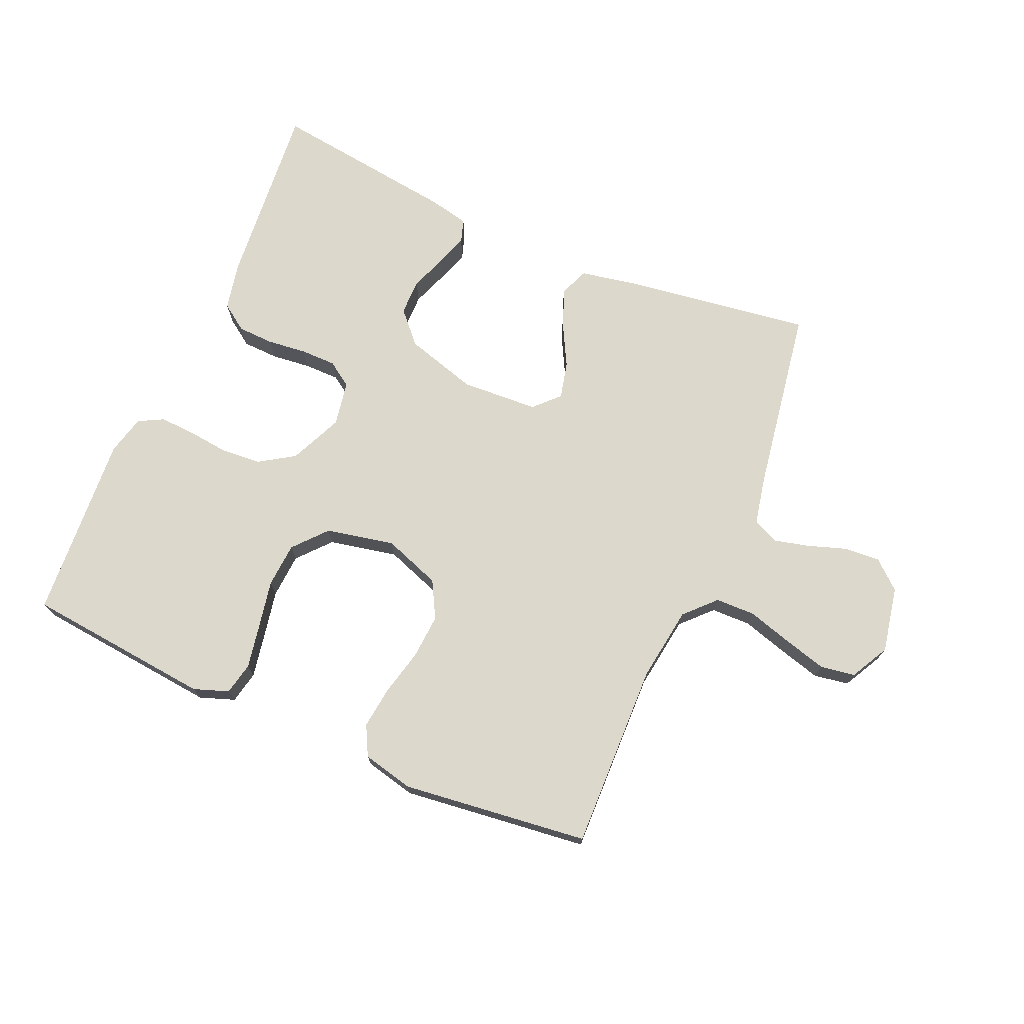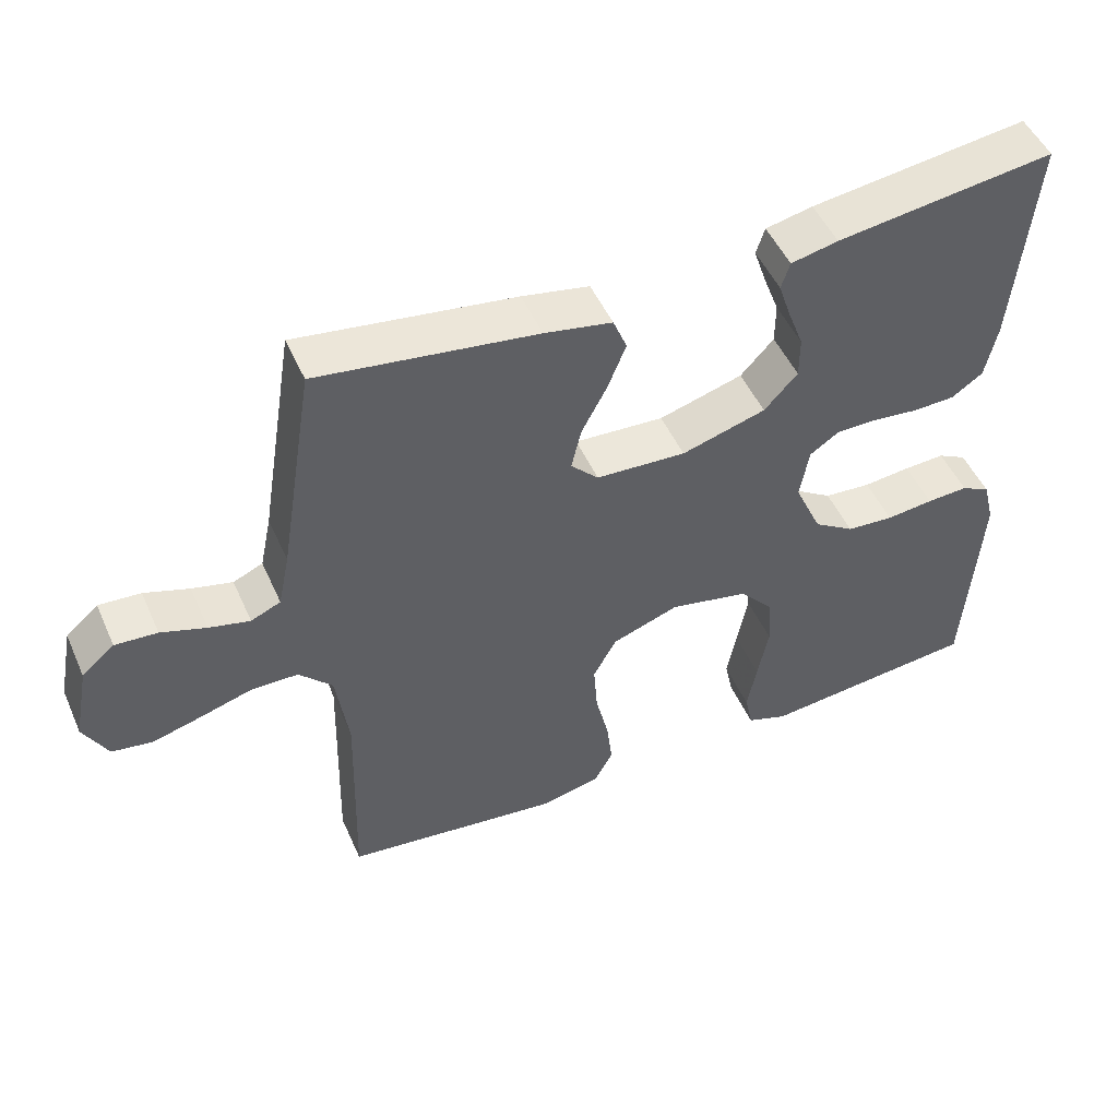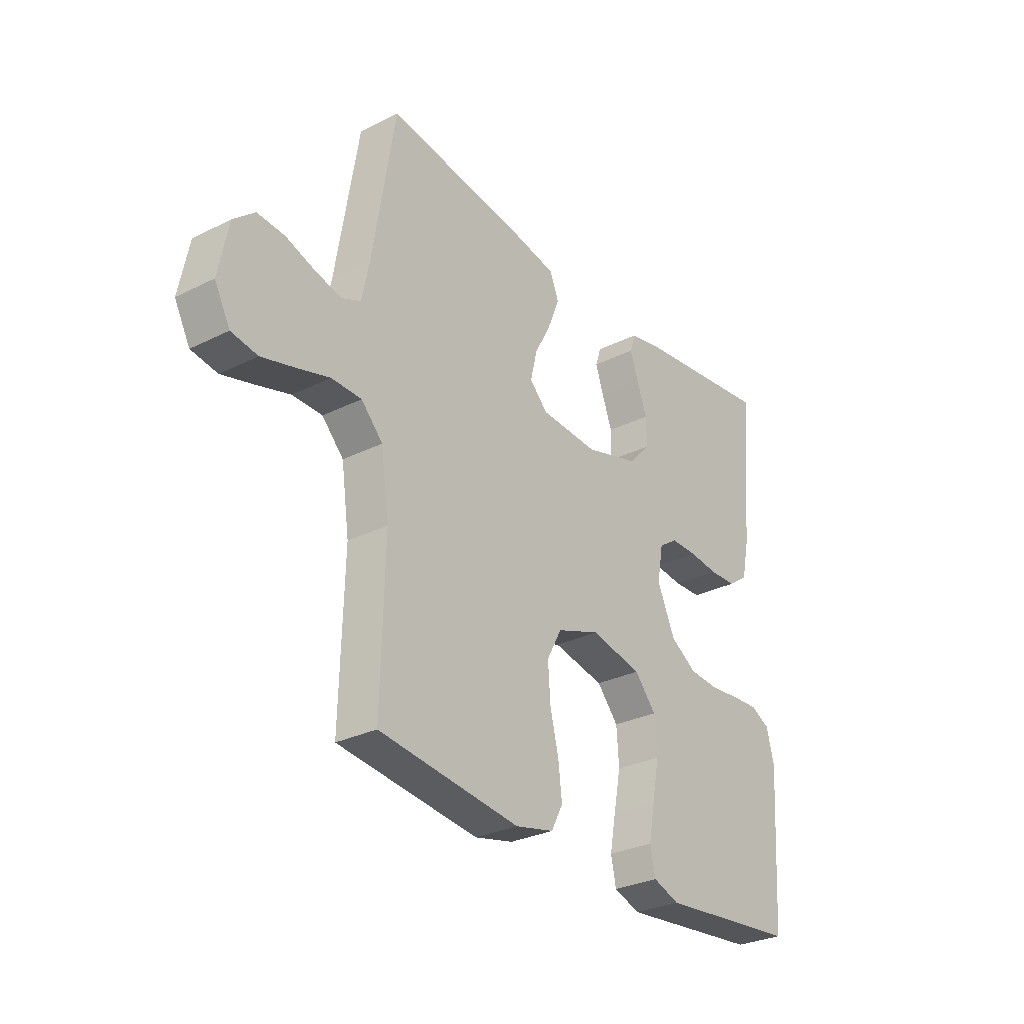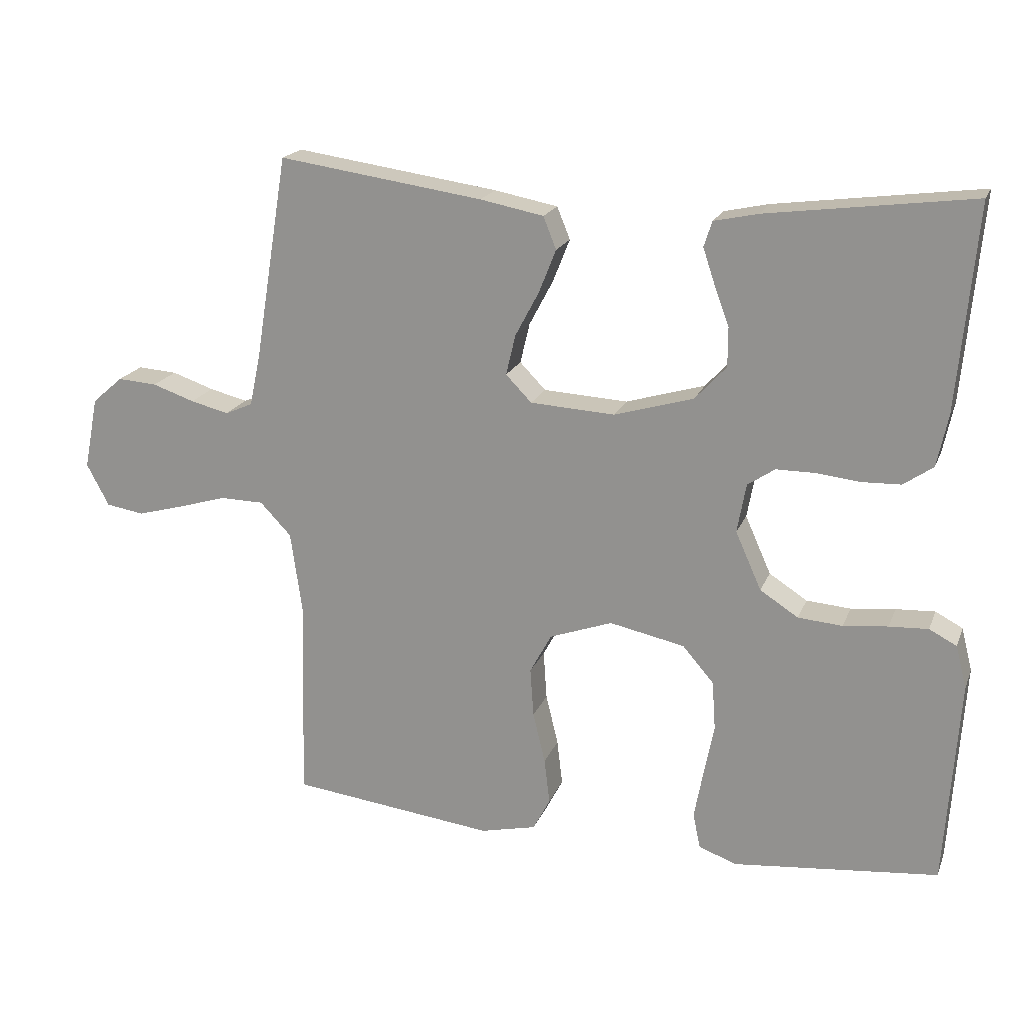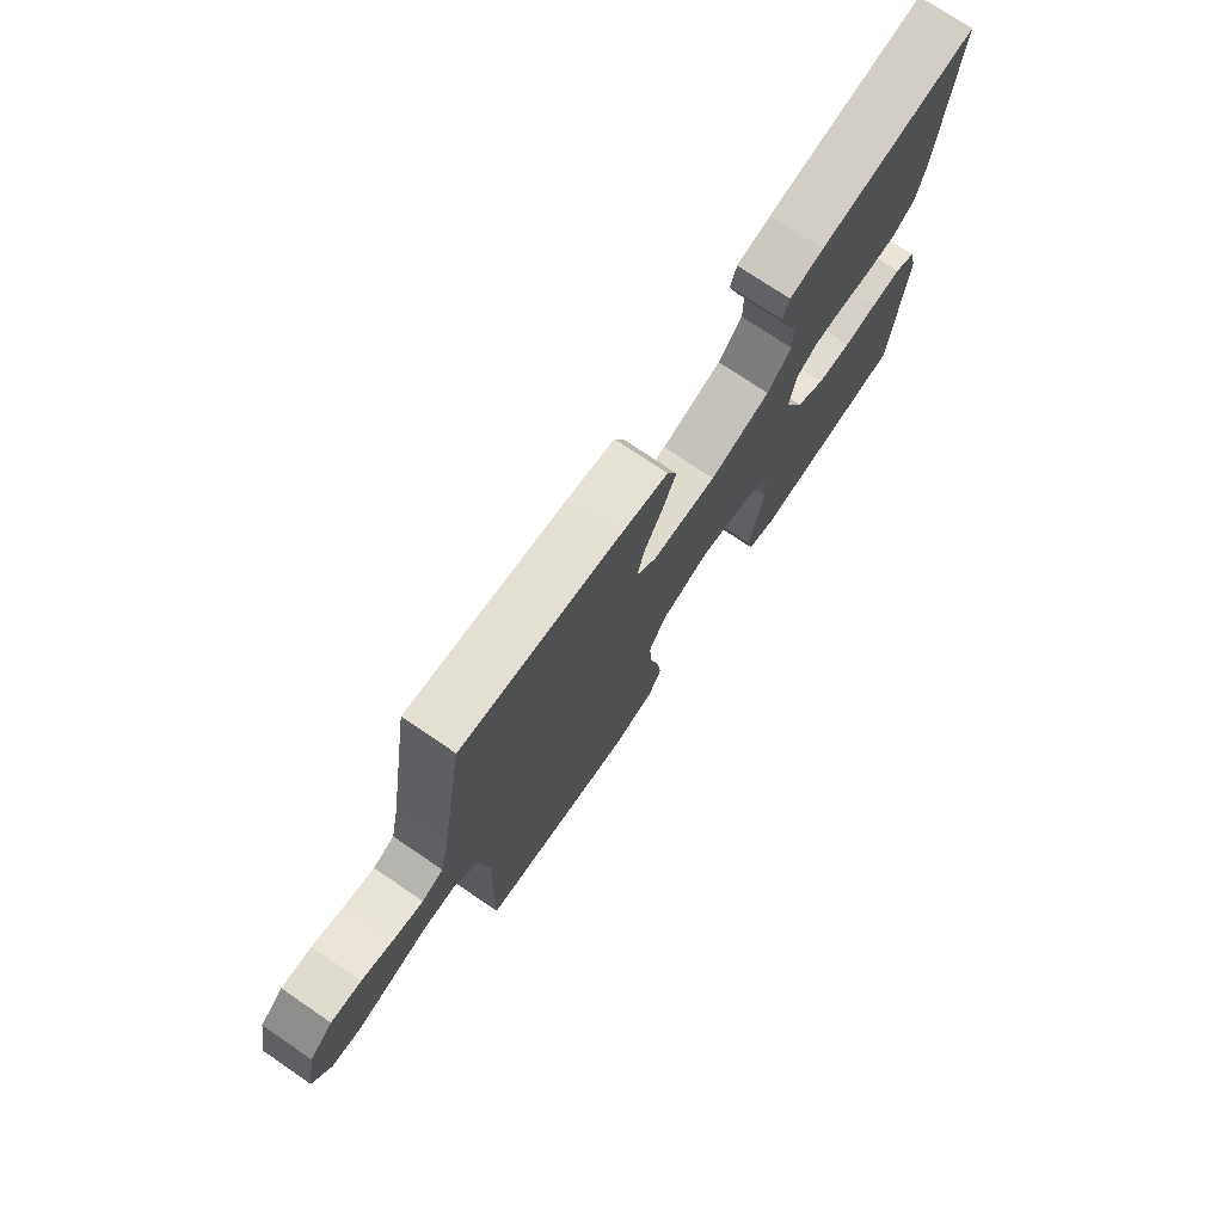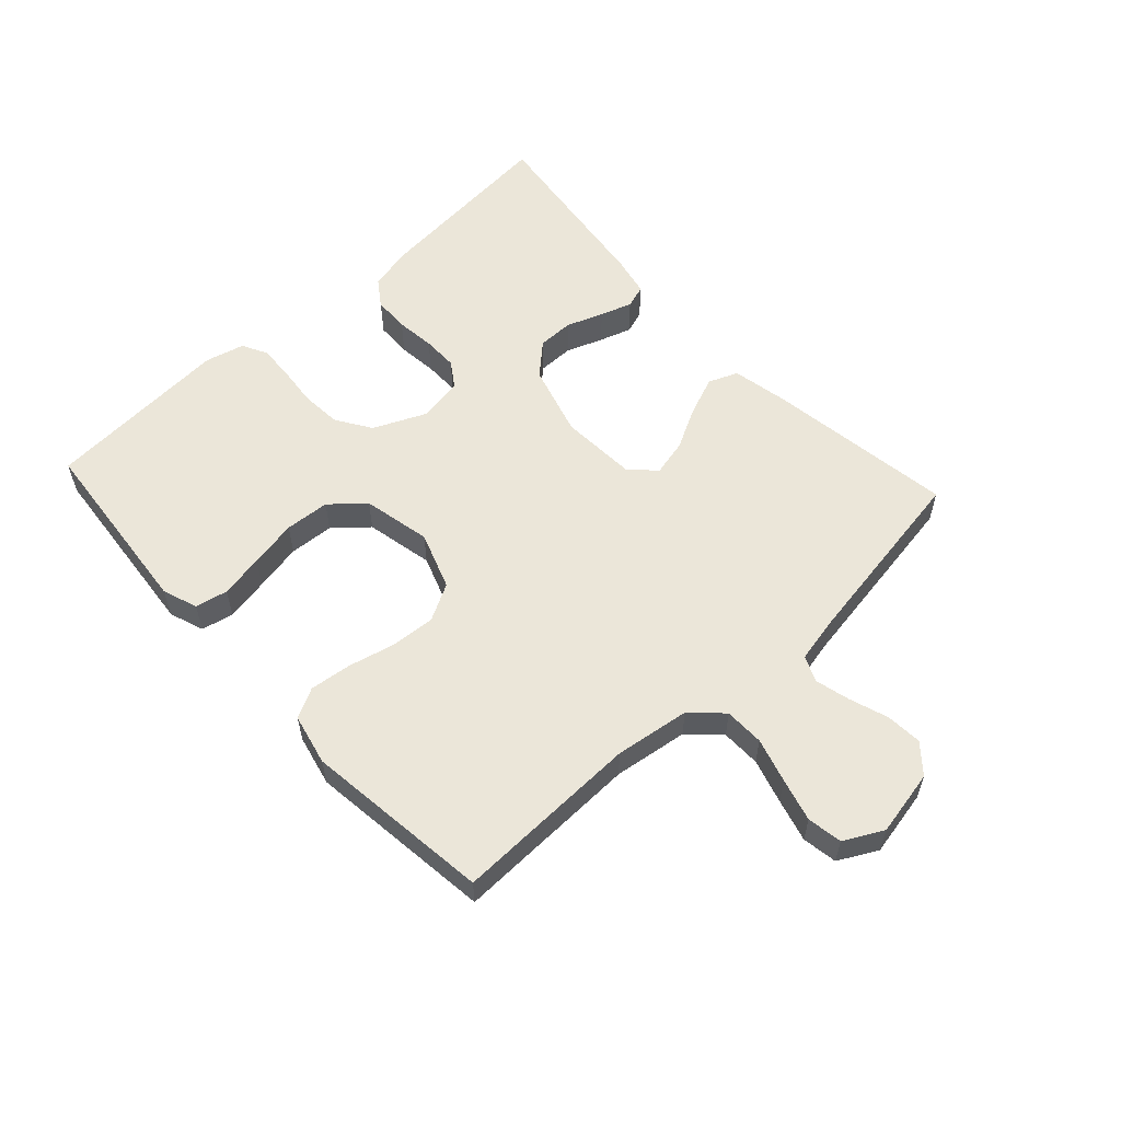
<metadata>
{"format":"obj","ext":"obj","renderer":"f3d","projection":"perspective","resolution":1024,"background":"white","views":[{"elev":72.7,"azim":-156.5,"up":"+Y"},{"elev":49.7,"azim":-23.5,"up":"+Z"},{"elev":-29.5,"azim":-53.6,"up":"+Z"},{"elev":19.2,"azim":17.4,"up":"+Z"},{"elev":74.3,"azim":-55.8,"up":"+Z"},{"elev":57.5,"azim":-132.7,"up":"+Y"}]}
</metadata>
<code>
v -0.5 0.07 0.5
v -0.2 0.07 0.457
v -0.107 0.07 0.439
v -0.088 0.07 0.392
v -0.113 0.07 0.329
v -0.148 0.07 0.263
v -0.162 0.07 0.204
v -0.124 0.07 0.165
v 0 0.07 0.158
v 0.116 0.07 0.192
v 0.162 0.07 0.242
v 0.162 0.07 0.3
v 0.14 0.07 0.359
v 0.123 0.07 0.41
v 0.135 0.07 0.447
v 0.2 0.07 0.461
v 0.5 0.07 0.5
v 0.473 0.07 0.2
v 0.457 0.07 0.124
v 0.414 0.07 0.094
v 0.356 0.07 0.092
v 0.293 0.07 0.099
v 0.236 0.07 0.099
v 0.196 0.07 0.072
v 0.183 0.07 0
v 0.221 0.07 -0.085
v 0.277 0.07 -0.121
v 0.342 0.07 -0.126
v 0.407 0.07 -0.119
v 0.464 0.07 -0.116
v 0.504 0.07 -0.137
v 0.52 0.07 -0.2
v 0.5 0.07 -0.5
v 0.2 0.07 -0.53
v 0.144 0.07 -0.51
v 0.133 0.07 -0.458
v 0.146 0.07 -0.388
v 0.161 0.07 -0.311
v 0.156 0.07 -0.239
v 0.11 0.07 -0.186
v 0 0.07 -0.163
v -0.092 0.07 -0.196
v -0.124 0.07 -0.255
v -0.119 0.07 -0.327
v -0.101 0.07 -0.402
v -0.093 0.07 -0.469
v -0.118 0.07 -0.517
v -0.2 0.07 -0.536
v -0.5 0.07 -0.5
v -0.492 0.07 -0.2
v -0.509 0.07 -0.08
v -0.555 0.07 -0.032
v -0.619 0.07 -0.031
v -0.69 0.07 -0.052
v -0.759 0.07 -0.071
v -0.815 0.07 -0.062
v -0.848 0.07 0
v -0.827 0.07 0.106
v -0.782 0.07 0.145
v -0.724 0.07 0.141
v -0.662 0.07 0.12
v -0.606 0.07 0.106
v -0.565 0.07 0.124
v -0.549 0.07 0.2
v -0.5 0 0.5
v -0.2 0 0.457
v -0.107 0 0.439
v -0.088 0 0.392
v -0.113 0 0.329
v -0.148 0 0.263
v -0.162 0 0.204
v -0.124 0 0.165
v 0 0 0.158
v 0.116 0 0.192
v 0.162 0 0.242
v 0.162 0 0.3
v 0.14 0 0.359
v 0.123 0 0.41
v 0.135 0 0.447
v 0.2 0 0.461
v 0.5 0 0.5
v 0.473 0 0.2
v 0.457 0 0.124
v 0.414 0 0.094
v 0.356 0 0.092
v 0.293 0 0.099
v 0.236 0 0.099
v 0.196 0 0.072
v 0.183 0 0
v 0.221 0 -0.085
v 0.277 0 -0.121
v 0.342 0 -0.126
v 0.407 0 -0.119
v 0.464 0 -0.116
v 0.504 0 -0.137
v 0.52 0 -0.2
v 0.5 0 -0.5
v 0.2 0 -0.53
v 0.144 0 -0.51
v 0.133 0 -0.458
v 0.146 0 -0.388
v 0.161 0 -0.311
v 0.156 0 -0.239
v 0.11 0 -0.186
v 0 0 -0.163
v -0.092 0 -0.196
v -0.124 0 -0.255
v -0.119 0 -0.327
v -0.101 0 -0.402
v -0.093 0 -0.469
v -0.118 0 -0.517
v -0.2 0 -0.536
v -0.5 0 -0.5
v -0.492 0 -0.2
v -0.509 0 -0.08
v -0.555 0 -0.032
v -0.619 0 -0.031
v -0.69 0 -0.052
v -0.759 0 -0.071
v -0.815 0 -0.062
v -0.848 0 0
v -0.827 0 0.106
v -0.782 0 0.145
v -0.724 0 0.141
v -0.662 0 0.12
v -0.606 0 0.106
v -0.565 0 0.124
v -0.549 0 0.2
f 59 60 61
f 58 59 61
f 57 58 61
f 56 57 61
f 55 56 61
f 54 55 61
f 53 54 61
f 52 53 61 62
f 51 52 62 63
f 48 49 50
f 47 48 50
f 46 47 50
f 45 46 50
f 44 45 50
f 43 44 50 51
f 51 63 64
f 43 51 64
f 42 43 64
f 36 37 38
f 35 36 38
f 34 35 38
f 33 34 38
f 32 33 38
f 31 32 38
f 30 31 38
f 29 30 38
f 28 29 38
f 27 28 38 39
f 26 27 39 40
f 20 21 22
f 19 20 22
f 18 19 22
f 17 18 22
f 16 17 22
f 15 16 22
f 14 15 22
f 13 14 22
f 12 13 22
f 11 12 22 23
f 10 11 23 24
f 4 5 6
f 3 4 6
f 2 3 6
f 1 2 6
f 64 1 6
f 64 6 7
f 64 7 8
f 42 64 8
f 41 42 8
f 41 8 9
f 40 41 9
f 26 40 9
f 25 26 9
f 9 10 24 25
f 125 124 123
f 125 123 122
f 125 122 121
f 125 121 120
f 125 120 119
f 125 119 118
f 125 118 117
f 126 125 117 116
f 127 126 116 115
f 114 113 112
f 114 112 111
f 114 111 110
f 114 110 109
f 114 109 108
f 115 114 108 107
f 128 127 115
f 128 115 107
f 128 107 106
f 102 101 100
f 102 100 99
f 102 99 98
f 102 98 97
f 102 97 96
f 102 96 95
f 102 95 94
f 102 94 93
f 102 93 92
f 103 102 92 91
f 104 103 91 90
f 86 85 84
f 86 84 83
f 86 83 82
f 86 82 81
f 86 81 80
f 86 80 79
f 86 79 78
f 86 78 77
f 86 77 76
f 87 86 76 75
f 88 87 75 74
f 70 69 68
f 70 68 67
f 70 67 66
f 70 66 65
f 70 65 128
f 71 70 128
f 72 71 128
f 72 128 106
f 72 106 105
f 73 72 105
f 73 105 104
f 73 104 90
f 73 90 89
f 89 88 74 73
f 1 65 66 2
f 2 66 67 3
f 3 67 68 4
f 4 68 69 5
f 5 69 70 6
f 6 70 71 7
f 7 71 72 8
f 8 72 73 9
f 9 73 74 10
f 10 74 75 11
f 11 75 76 12
f 12 76 77 13
f 13 77 78 14
f 14 78 79 15
f 15 79 80 16
f 16 80 81 17
f 17 81 82 18
f 18 82 83 19
f 19 83 84 20
f 20 84 85 21
f 21 85 86 22
f 22 86 87 23
f 23 87 88 24
f 24 88 89 25
f 25 89 90 26
f 26 90 91 27
f 27 91 92 28
f 28 92 93 29
f 29 93 94 30
f 30 94 95 31
f 31 95 96 32
f 32 96 97 33
f 33 97 98 34
f 34 98 99 35
f 35 99 100 36
f 36 100 101 37
f 37 101 102 38
f 38 102 103 39
f 39 103 104 40
f 40 104 105 41
f 41 105 106 42
f 42 106 107 43
f 43 107 108 44
f 44 108 109 45
f 45 109 110 46
f 46 110 111 47
f 47 111 112 48
f 48 112 113 49
f 49 113 114 50
f 50 114 115 51
f 51 115 116 52
f 52 116 117 53
f 53 117 118 54
f 54 118 119 55
f 55 119 120 56
f 56 120 121 57
f 57 121 122 58
f 58 122 123 59
f 59 123 124 60
f 60 124 125 61
f 61 125 126 62
f 62 126 127 63
f 63 127 128 64
f 64 128 65 1

</code>
